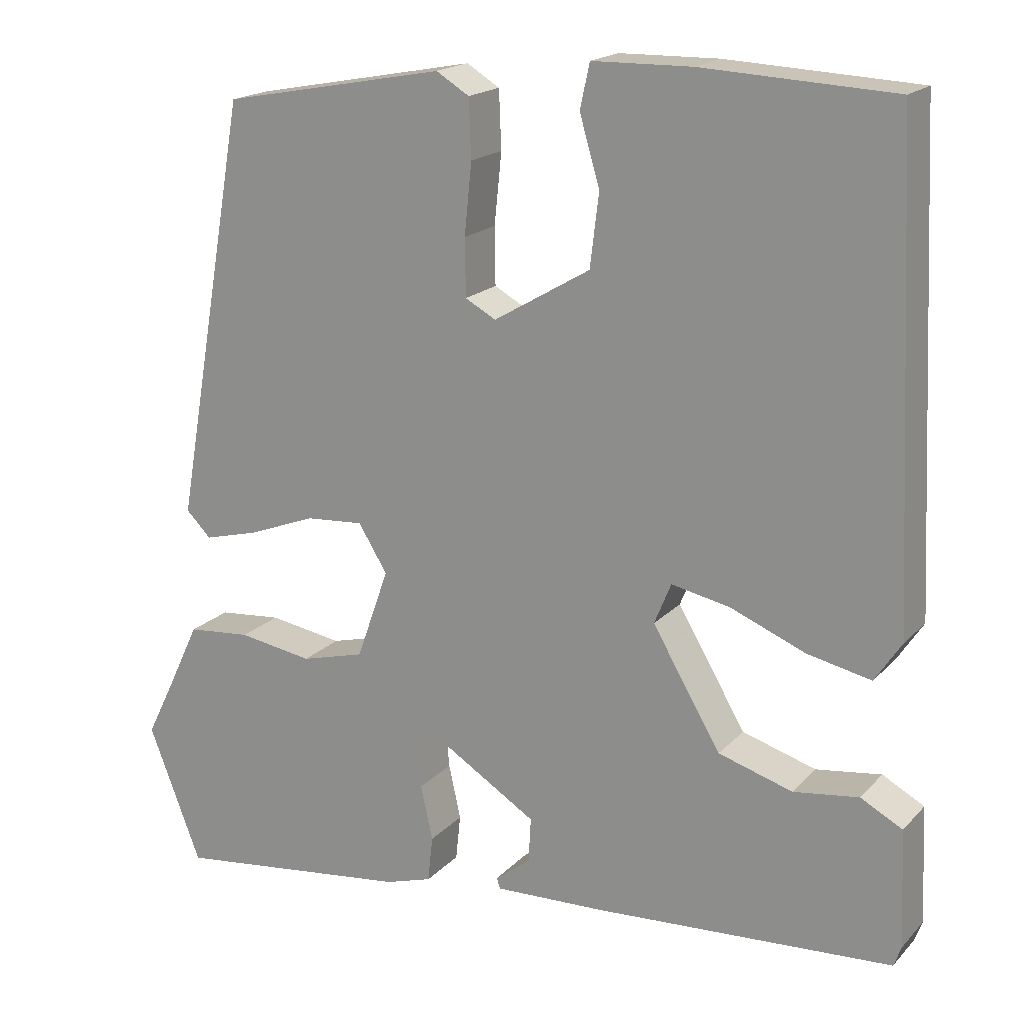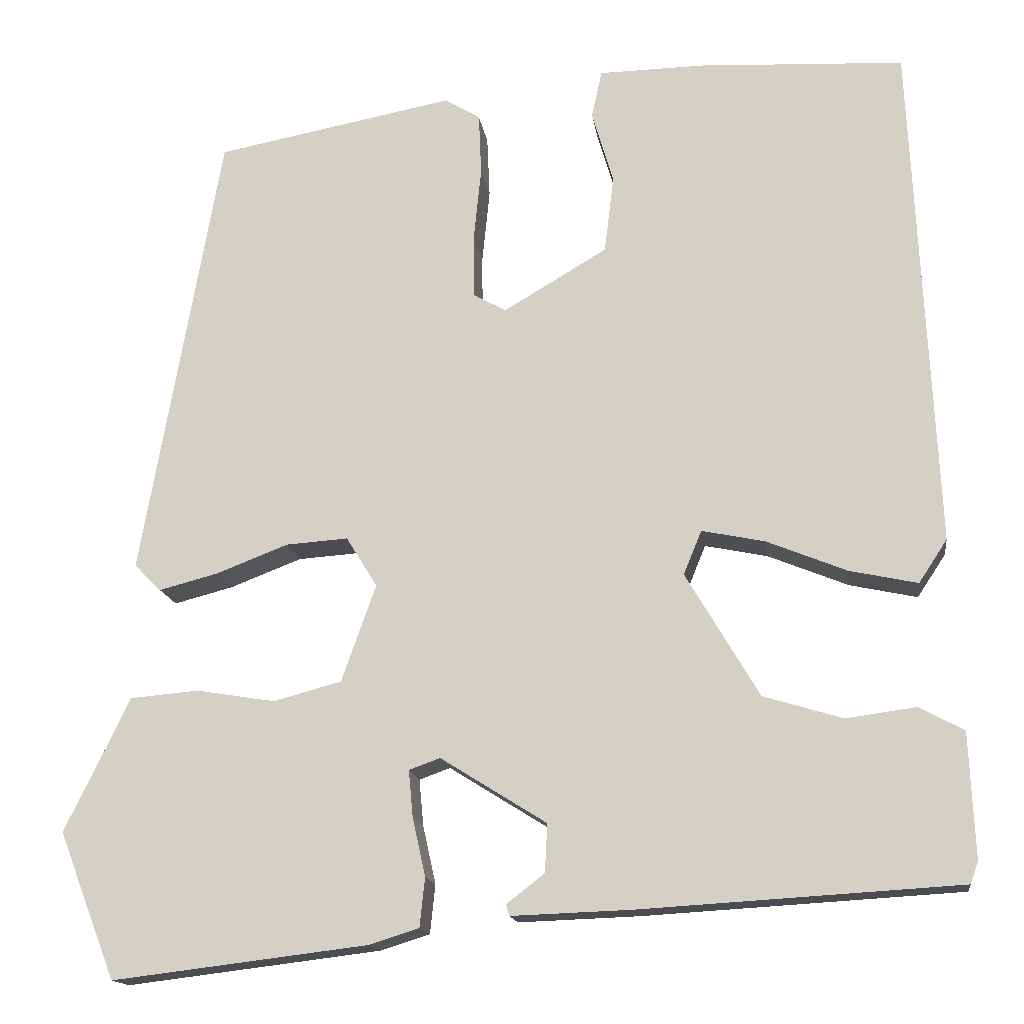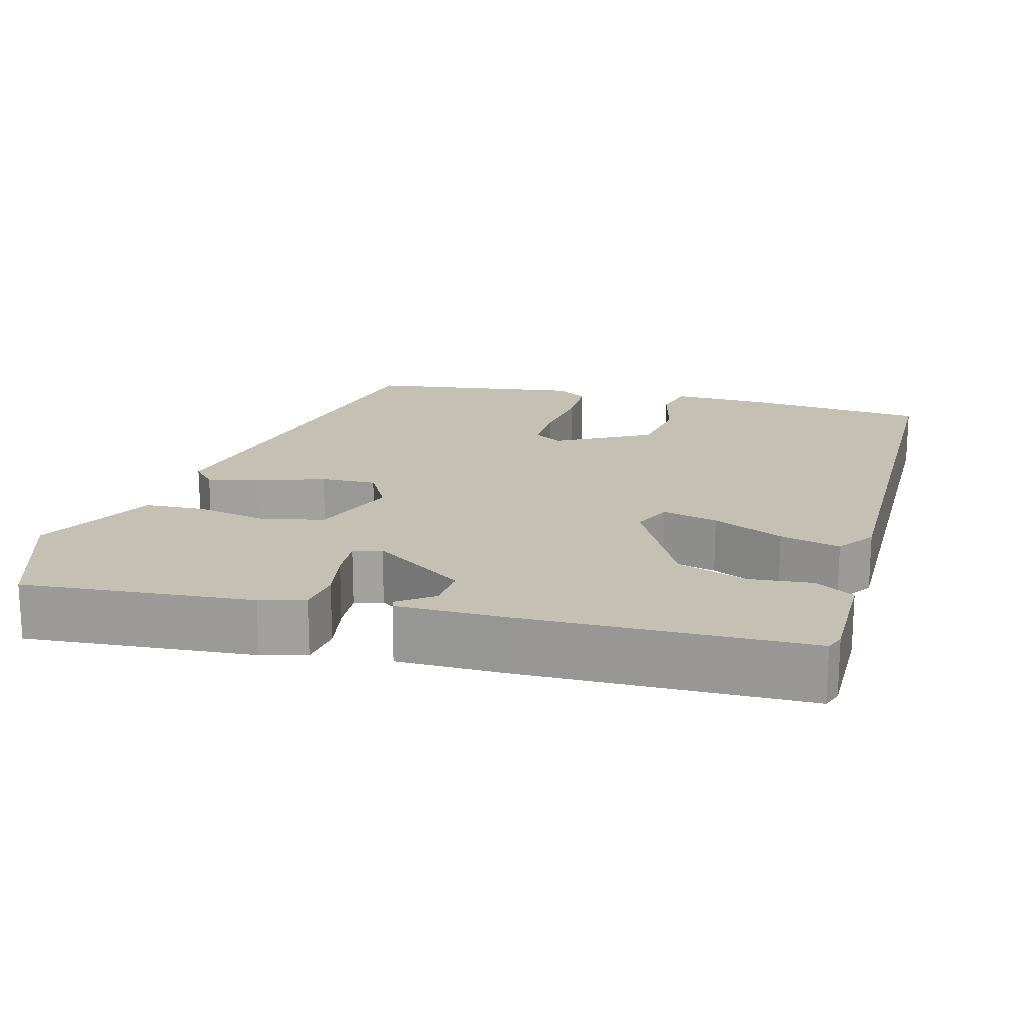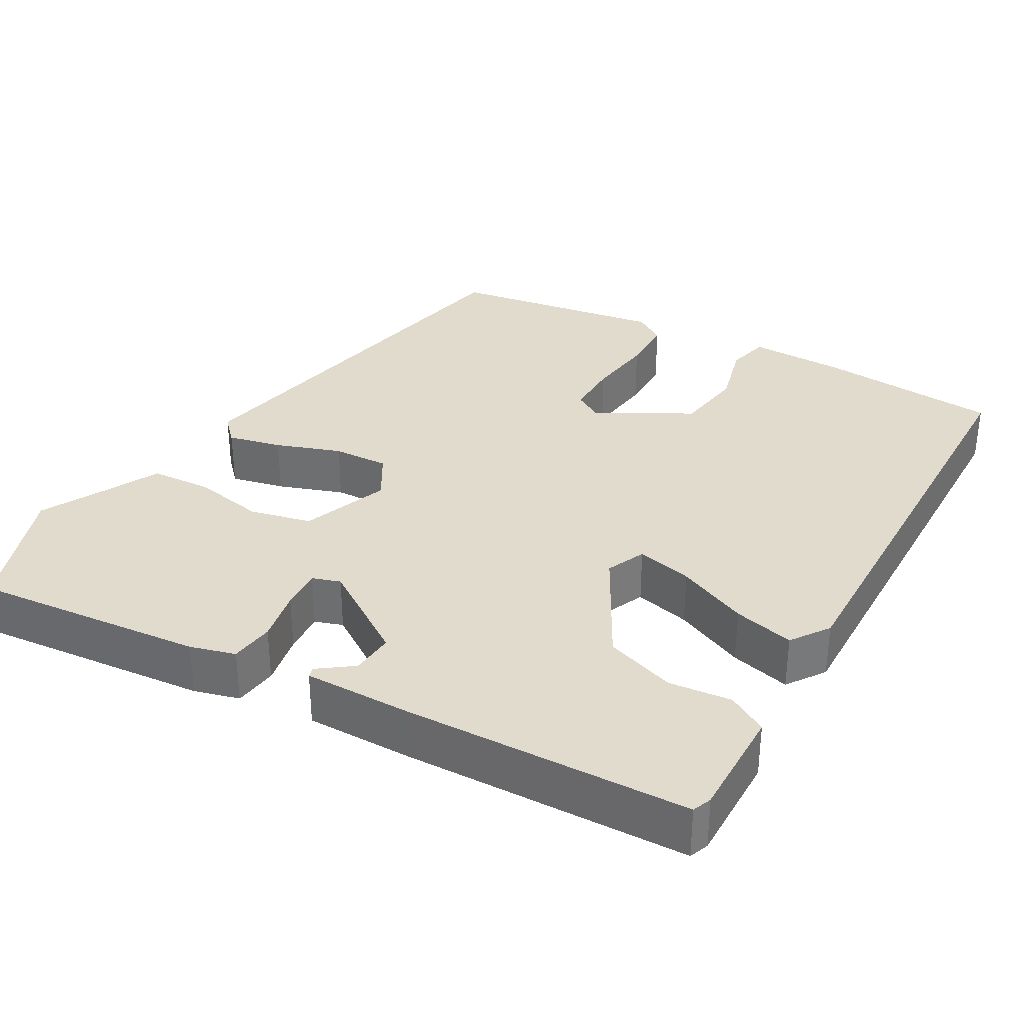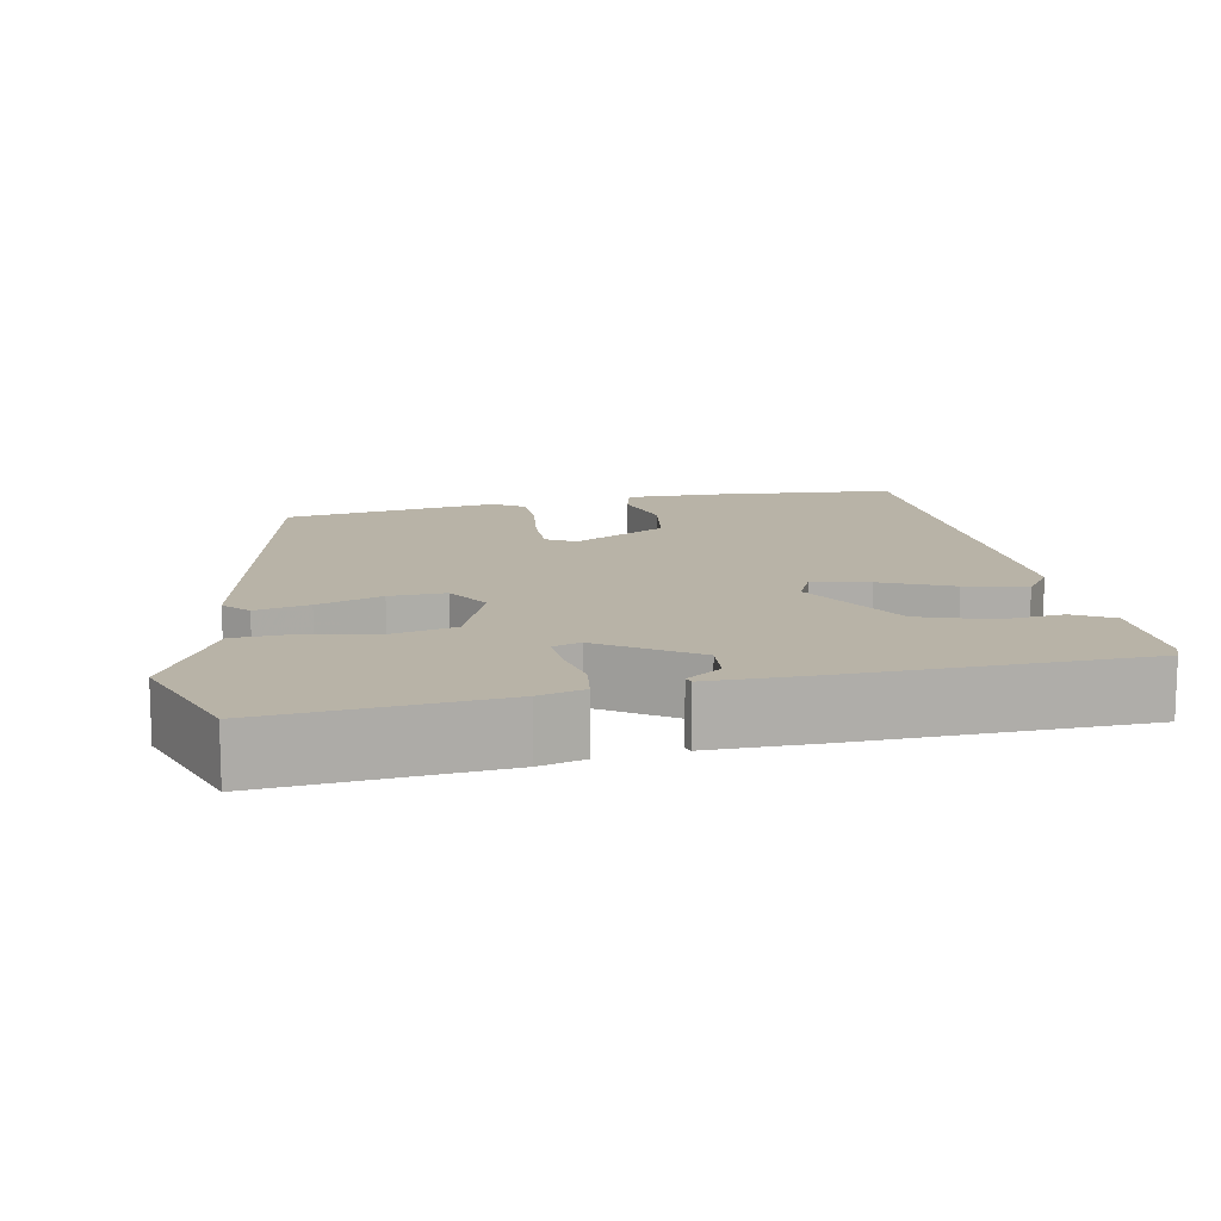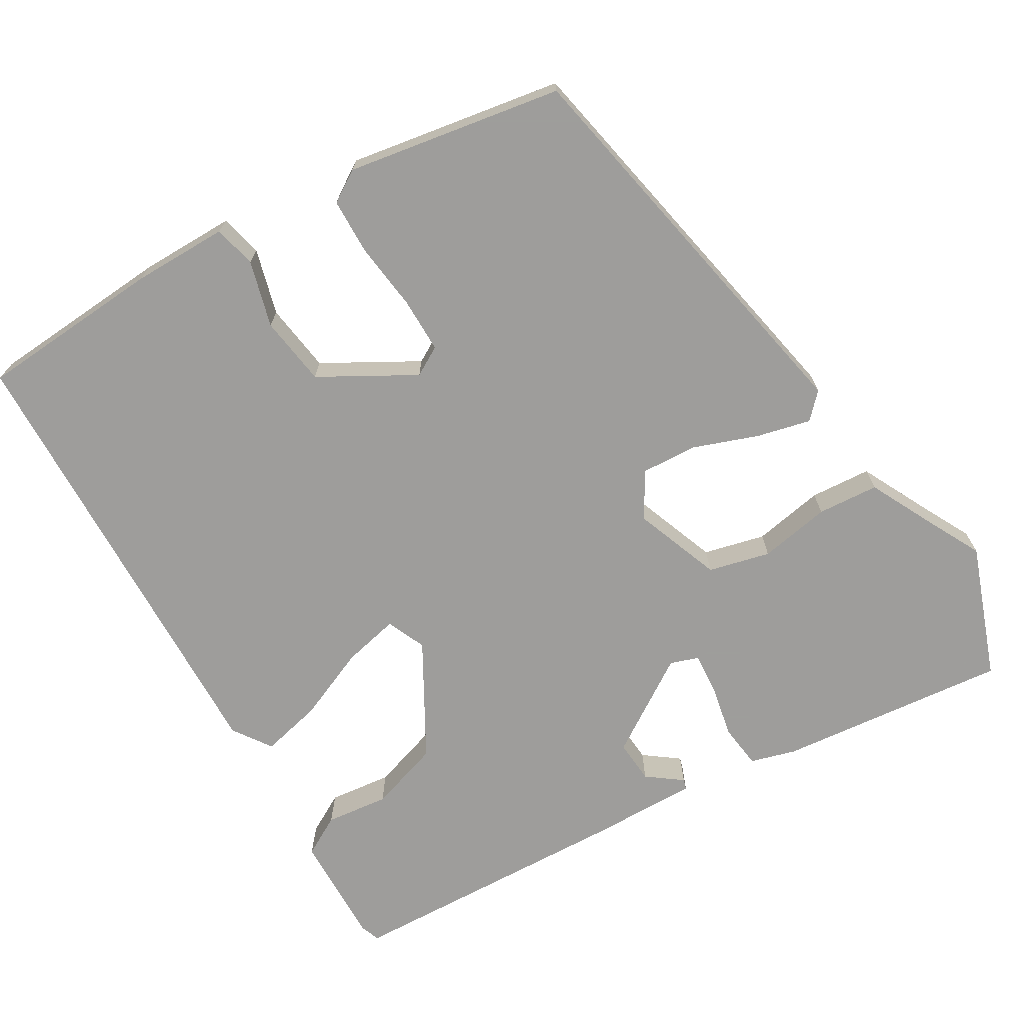
<metadata>
{"format":"obj","ext":"obj","renderer":"f3d","projection":"perspective","resolution":1024,"background":"white","views":[{"elev":18.3,"azim":-151.4,"up":"+Z"},{"elev":-15.3,"azim":-172.1,"up":"+Z"},{"elev":18.3,"azim":-162.7,"up":"+Y"},{"elev":33.8,"azim":-148.7,"up":"+Y"},{"elev":12.7,"azim":170.7,"up":"+Y"},{"elev":-70.7,"azim":31.7,"up":"+Y"}]}
</metadata>
<code>
v -0.45 0.07 0.523
v -0.212 0.07 0.535
v -0.089 0.07 0.533
v -0.077 0.07 0.478
v -0.102 0.07 0.393
v -0.091 0.07 0.303
v 0.029 0.07 0.232
v 0.067 0.07 0.253
v 0.068 0.07 0.324
v 0.059 0.07 0.412
v 0.062 0.07 0.484
v 0.103 0.07 0.509
v 0.38 0.07 0.457
v 0.472 0.07 -0.067
v 0.441 0.07 -0.098
v 0.372 0.07 -0.08
v 0.289 0.07 -0.048
v 0.217 0.07 -0.043
v 0.181 0.07 -0.101
v 0.221 0.07 -0.214
v 0.3 0.07 -0.235
v 0.392 0.07 -0.22
v 0.471 0.07 -0.227
v 0.511 0.07 -0.311
v 0.546 0.07 -0.382
v 0.48 0.07 -0.552
v 0.184 0.07 -0.516
v 0.126 0.07 -0.498
v 0.12 0.07 -0.441
v 0.135 0.07 -0.373
v 0.14 0.07 -0.319
v 0.104 0.07 -0.306
v -0.019 0.07 -0.383
v -0.016 0.07 -0.439
v 0.028 0.07 -0.473
v 0.024 0.07 -0.486
v -0.116 0.07 -0.481
v -0.485 0.07 -0.459
v -0.494 0.07 -0.434
v -0.488 0.07 -0.289
v -0.436 0.07 -0.261
v -0.355 0.07 -0.272
v -0.263 0.07 -0.244
v -0.178 0.07 -0.1
v -0.199 0.07 -0.049
v -0.272 0.07 -0.064
v -0.365 0.07 -0.102
v -0.444 0.07 -0.119
v -0.477 0.07 -0.069
v -0.45 0 0.523
v -0.212 0 0.535
v -0.089 0 0.533
v -0.077 0 0.478
v -0.102 0 0.393
v -0.091 0 0.303
v 0.029 0 0.232
v 0.067 0 0.253
v 0.068 0 0.324
v 0.059 0 0.412
v 0.062 0 0.484
v 0.103 0 0.509
v 0.38 0 0.457
v 0.472 0 -0.067
v 0.441 0 -0.098
v 0.372 0 -0.08
v 0.289 0 -0.048
v 0.217 0 -0.043
v 0.181 0 -0.101
v 0.221 0 -0.214
v 0.3 0 -0.235
v 0.392 0 -0.22
v 0.471 0 -0.227
v 0.511 0 -0.311
v 0.546 0 -0.382
v 0.48 0 -0.552
v 0.184 0 -0.516
v 0.126 0 -0.498
v 0.12 0 -0.441
v 0.135 0 -0.373
v 0.14 0 -0.319
v 0.104 0 -0.306
v -0.019 0 -0.383
v -0.016 0 -0.439
v 0.028 0 -0.473
v 0.024 0 -0.486
v -0.116 0 -0.481
v -0.485 0 -0.459
v -0.494 0 -0.434
v -0.488 0 -0.289
v -0.436 0 -0.261
v -0.355 0 -0.272
v -0.263 0 -0.244
v -0.178 0 -0.1
v -0.199 0 -0.049
v -0.272 0 -0.064
v -0.365 0 -0.102
v -0.444 0 -0.119
v -0.477 0 -0.069
f 3 4 5
f 2 3 5
f 1 2 5
f 49 1 5
f 48 49 5
f 47 48 5
f 46 47 5
f 45 46 5 6
f 44 45 6 7
f 43 44 7 8
f 40 41 42
f 39 40 42
f 38 39 42
f 37 38 42
f 36 37 42
f 35 36 42
f 34 35 42
f 33 34 42 43
f 32 33 43 8
f 28 29 30
f 27 28 30
f 26 27 30
f 25 26 30
f 24 25 30
f 24 30 31
f 23 24 31
f 22 23 31
f 21 22 31
f 20 21 31 32
f 15 16 17
f 14 15 17
f 13 14 17
f 12 13 17
f 11 12 17
f 10 11 17
f 9 10 17
f 9 17 18
f 8 9 18 19
f 19 20 32
f 8 19 32
f 54 53 52
f 54 52 51
f 54 51 50
f 54 50 98
f 54 98 97
f 54 97 96
f 54 96 95
f 55 54 95 94
f 56 55 94 93
f 57 56 93 92
f 91 90 89
f 91 89 88
f 91 88 87
f 91 87 86
f 91 86 85
f 91 85 84
f 91 84 83
f 92 91 83 82
f 57 92 82 81
f 79 78 77
f 79 77 76
f 79 76 75
f 79 75 74
f 79 74 73
f 80 79 73
f 80 73 72
f 80 72 71
f 80 71 70
f 81 80 70 69
f 66 65 64
f 66 64 63
f 66 63 62
f 66 62 61
f 66 61 60
f 66 60 59
f 66 59 58
f 67 66 58
f 68 67 58 57
f 81 69 68
f 81 68 57
f 1 50 51 2
f 2 51 52 3
f 3 52 53 4
f 4 53 54 5
f 5 54 55 6
f 6 55 56 7
f 7 56 57 8
f 8 57 58 9
f 9 58 59 10
f 10 59 60 11
f 11 60 61 12
f 12 61 62 13
f 13 62 63 14
f 14 63 64 15
f 15 64 65 16
f 16 65 66 17
f 17 66 67 18
f 18 67 68 19
f 19 68 69 20
f 20 69 70 21
f 21 70 71 22
f 22 71 72 23
f 23 72 73 24
f 24 73 74 25
f 25 74 75 26
f 26 75 76 27
f 27 76 77 28
f 28 77 78 29
f 29 78 79 30
f 30 79 80 31
f 31 80 81 32
f 32 81 82 33
f 33 82 83 34
f 34 83 84 35
f 35 84 85 36
f 36 85 86 37
f 37 86 87 38
f 38 87 88 39
f 39 88 89 40
f 40 89 90 41
f 41 90 91 42
f 42 91 92 43
f 43 92 93 44
f 44 93 94 45
f 45 94 95 46
f 46 95 96 47
f 47 96 97 48
f 48 97 98 49
f 49 98 50 1

</code>
